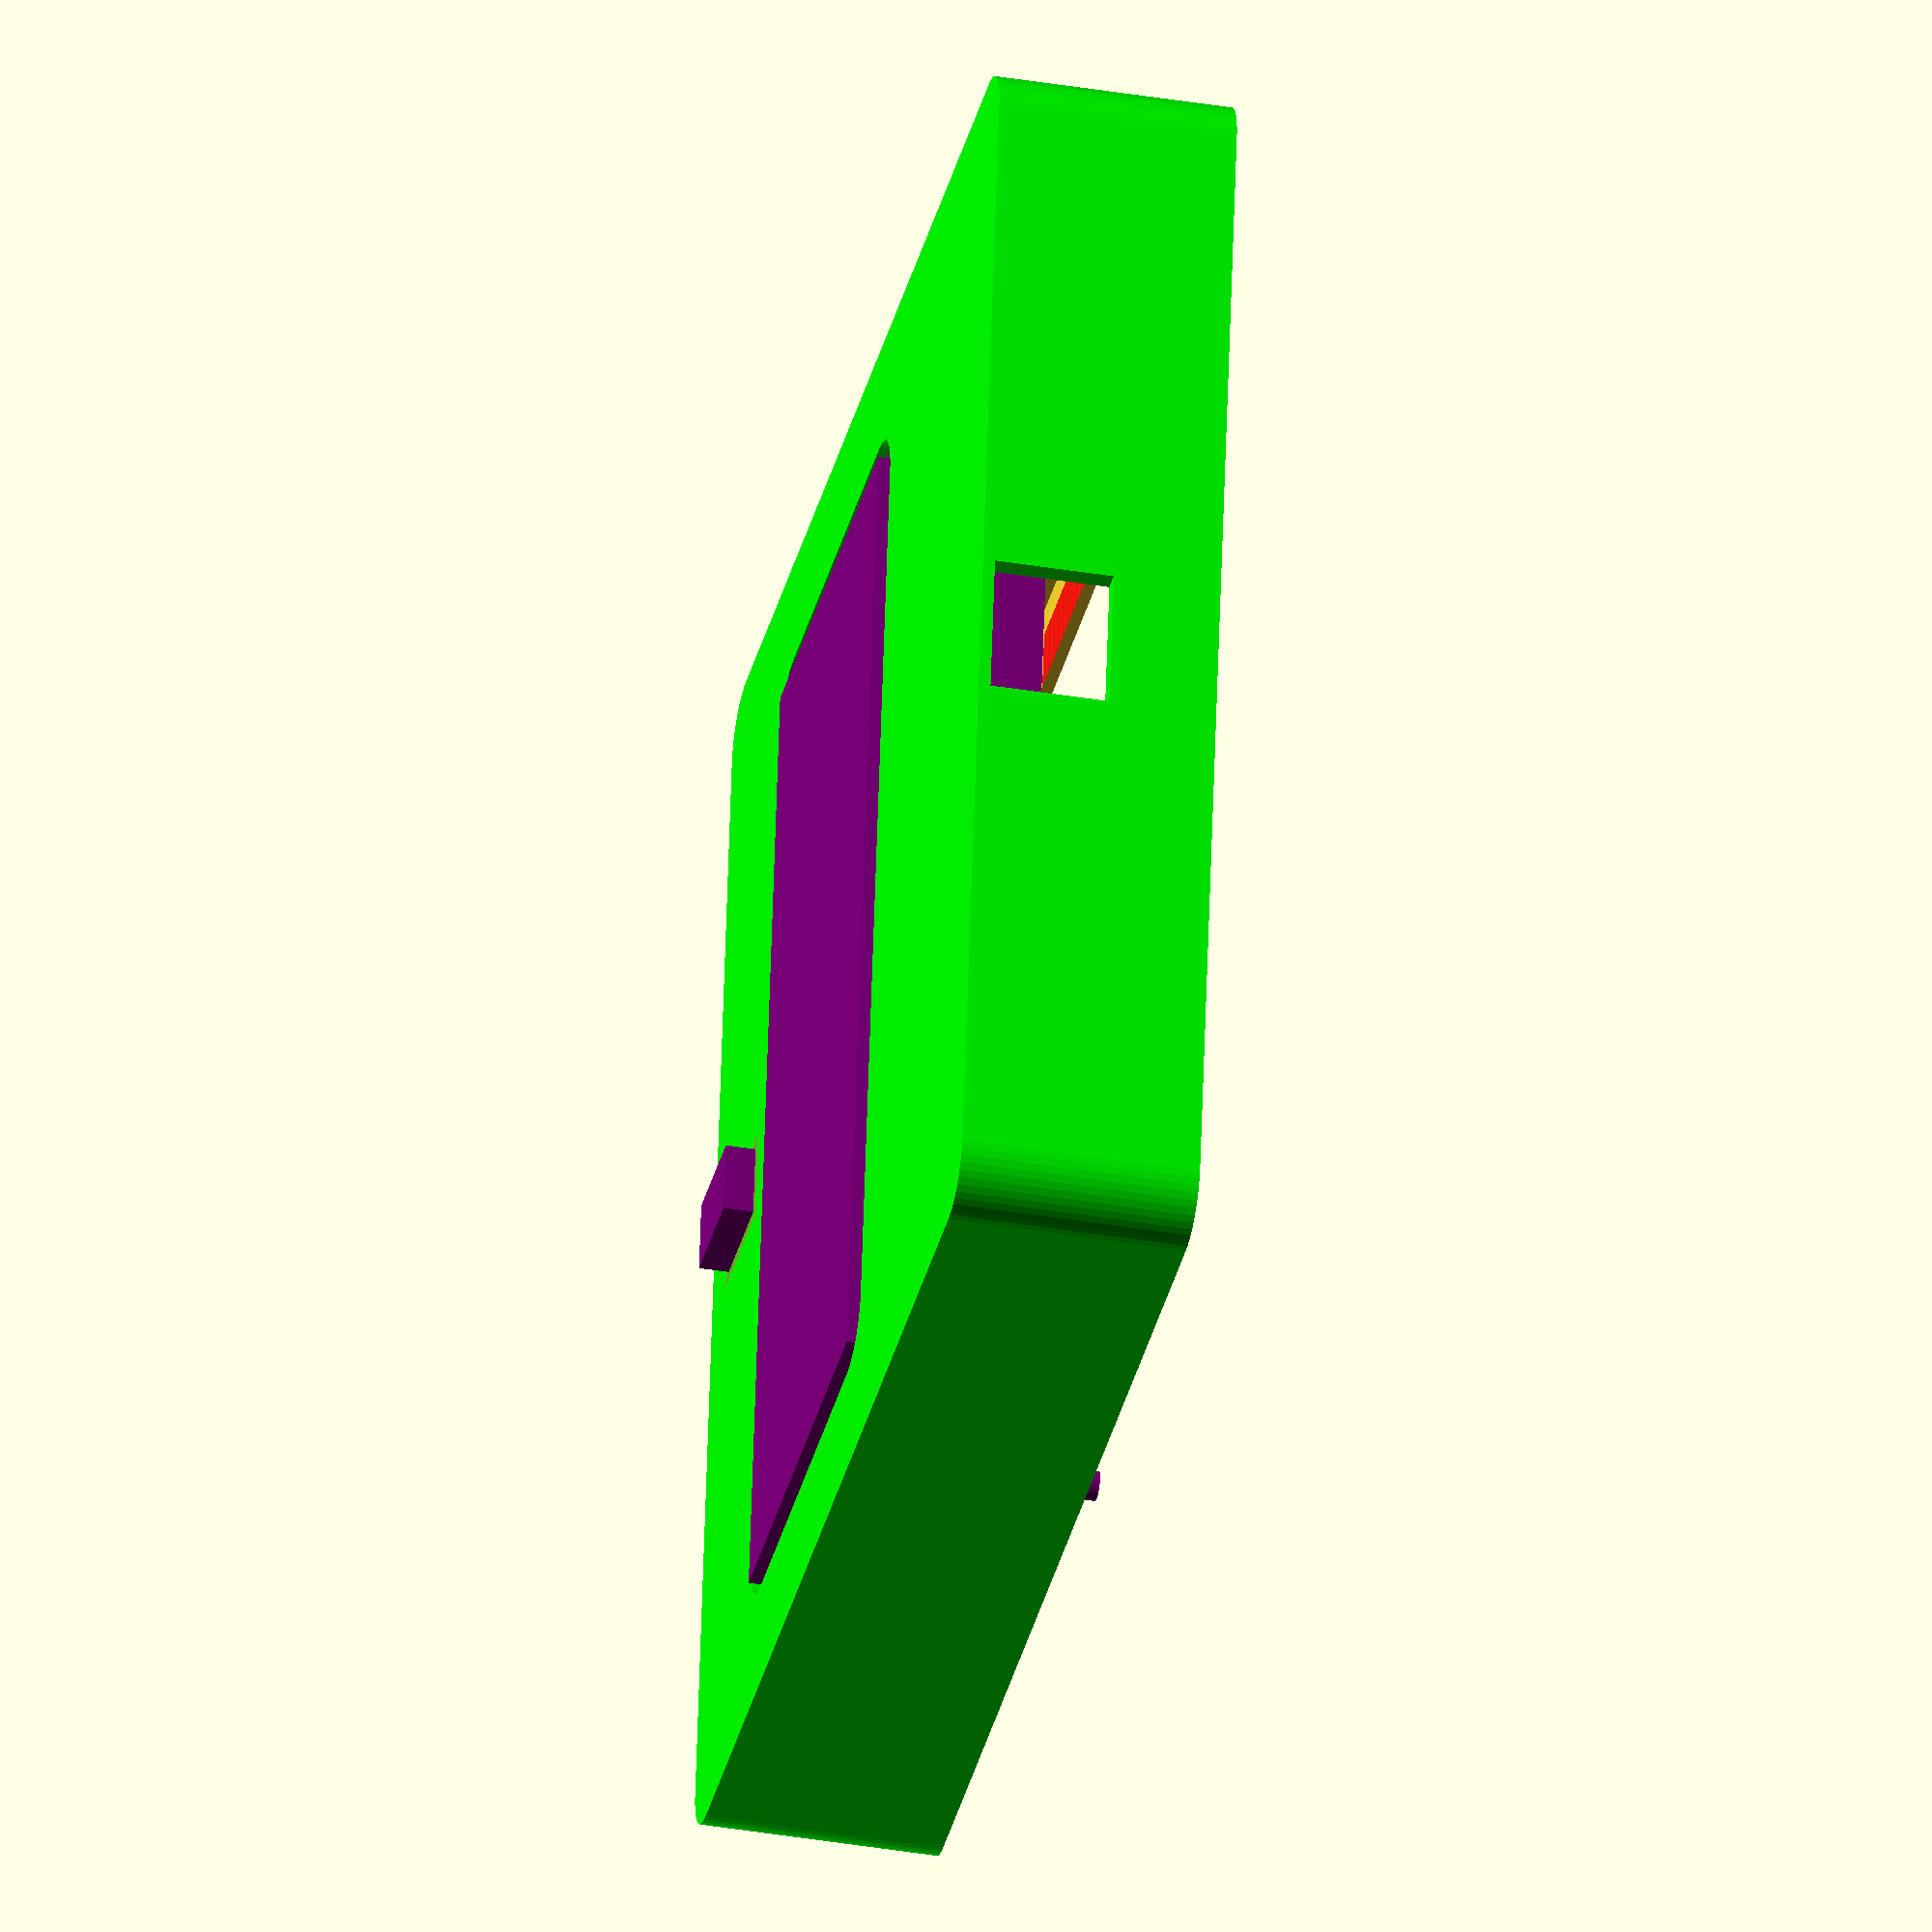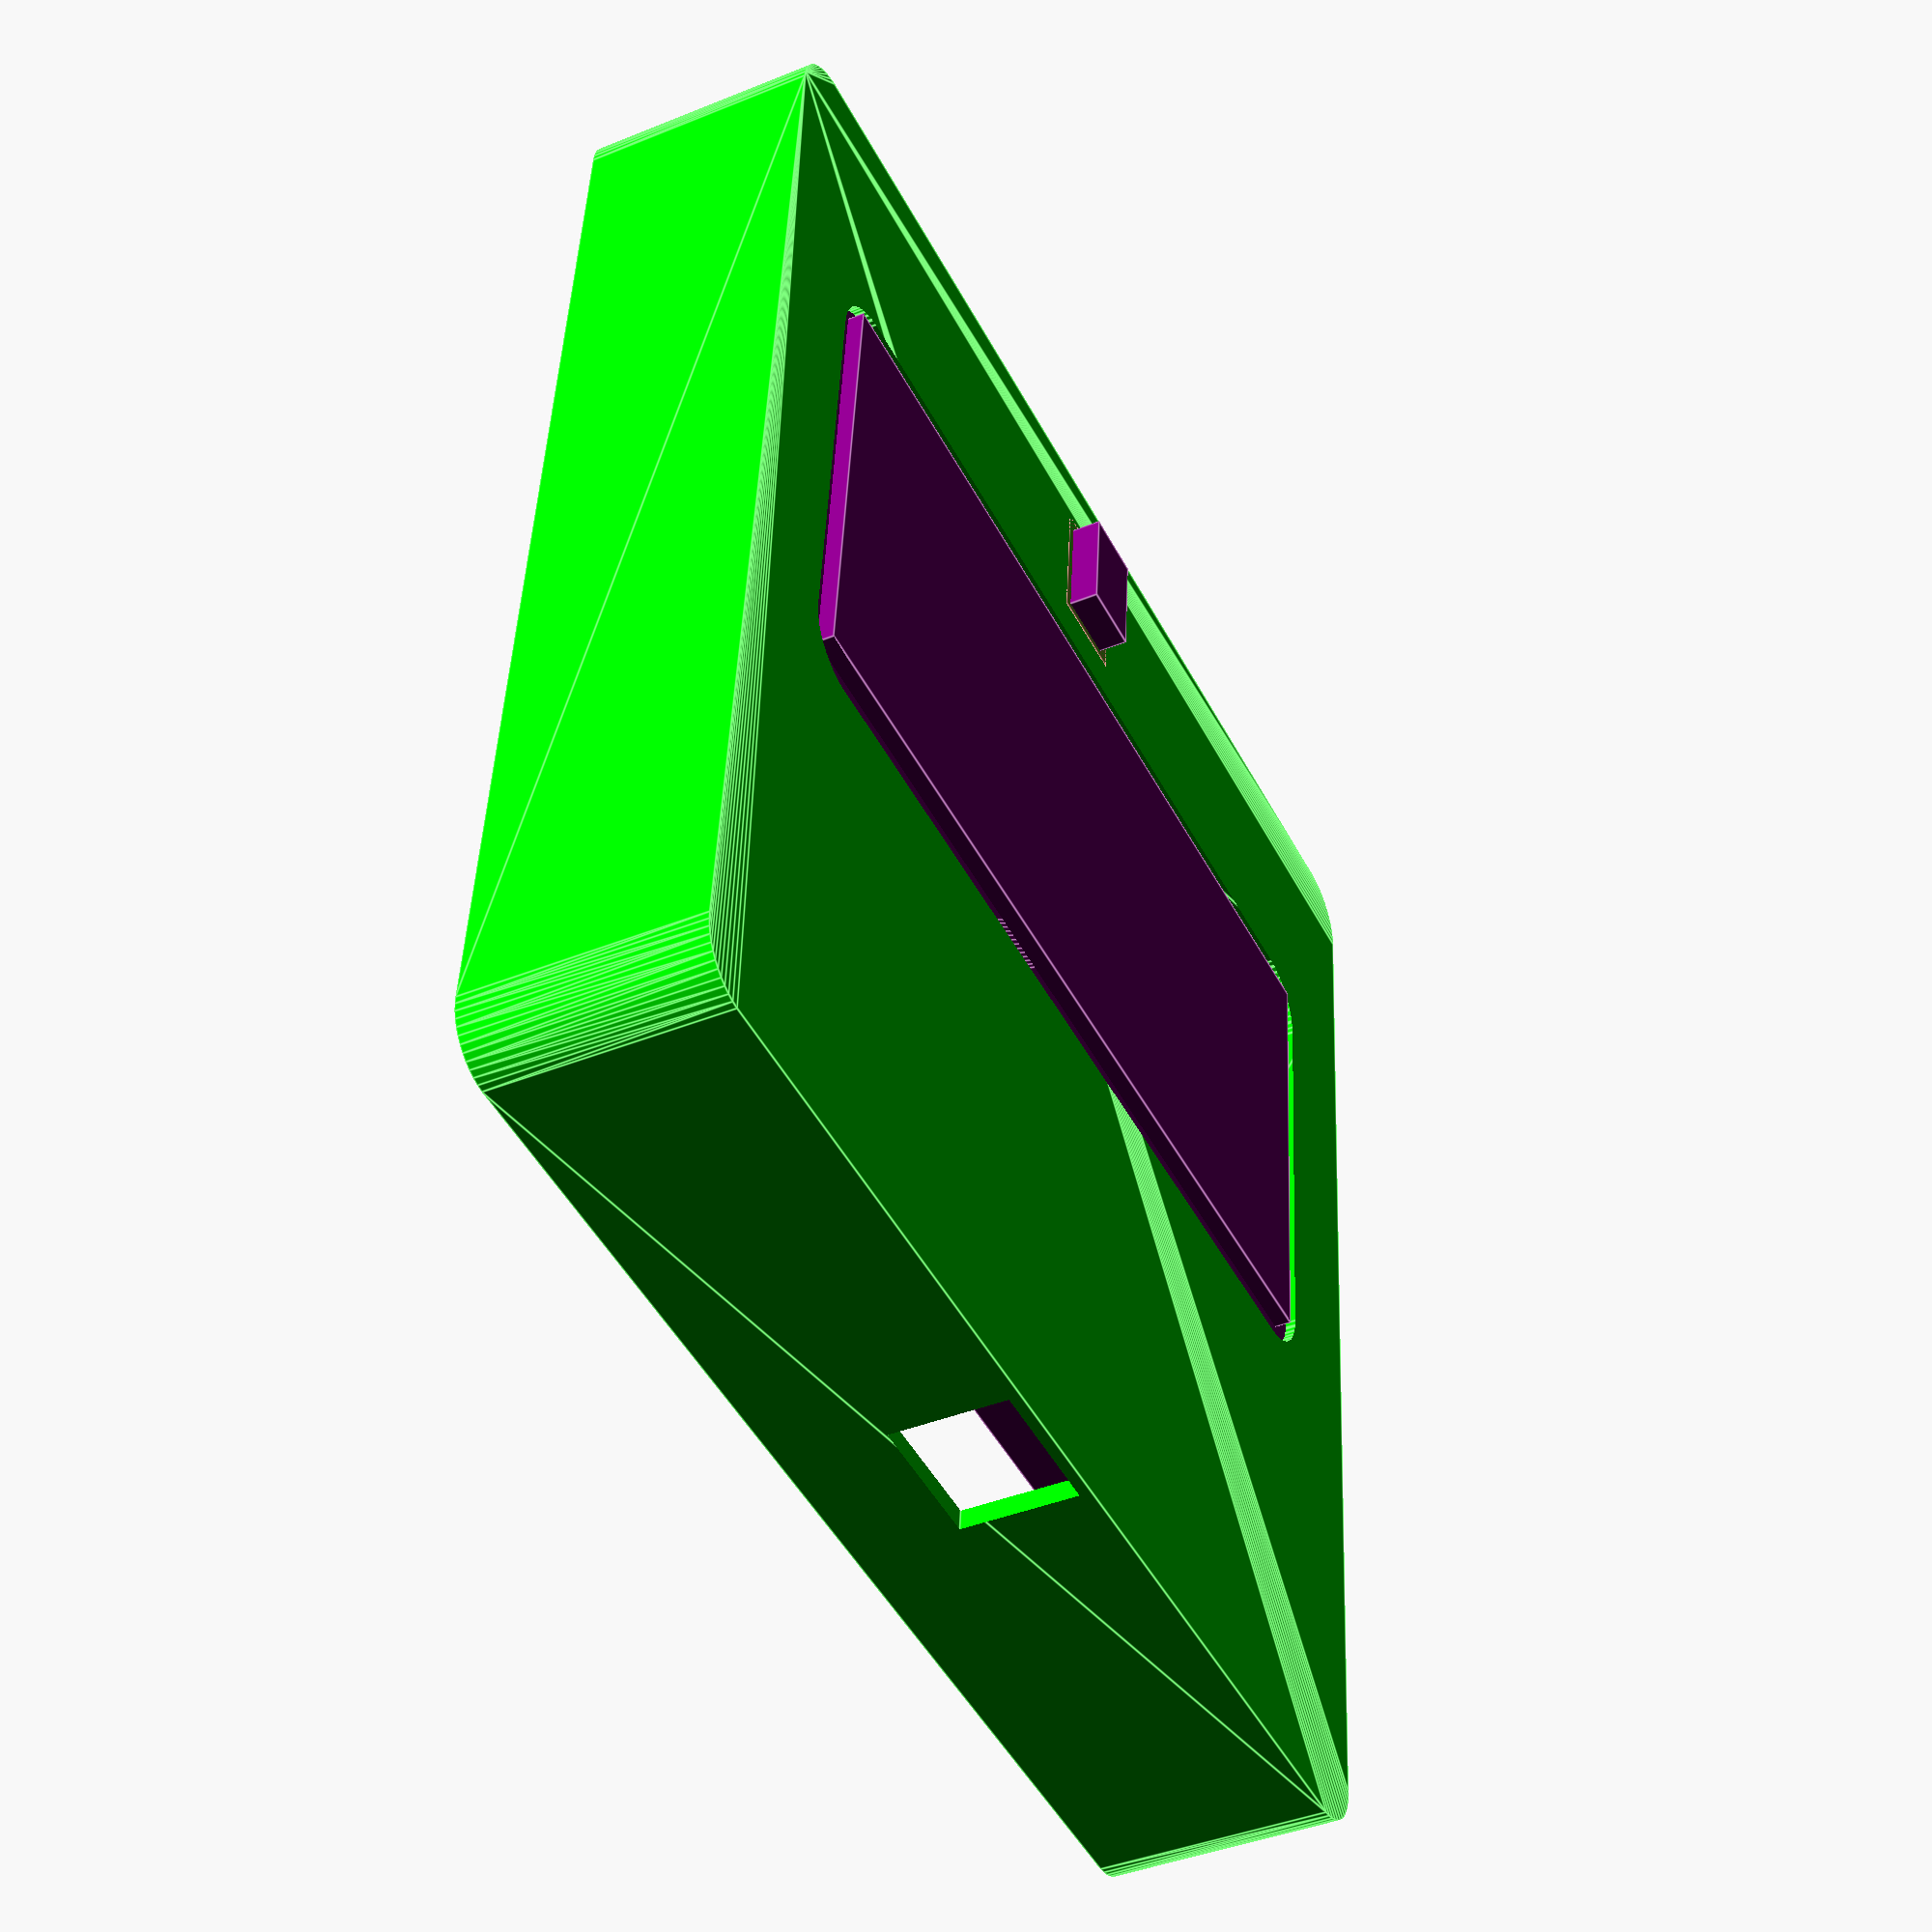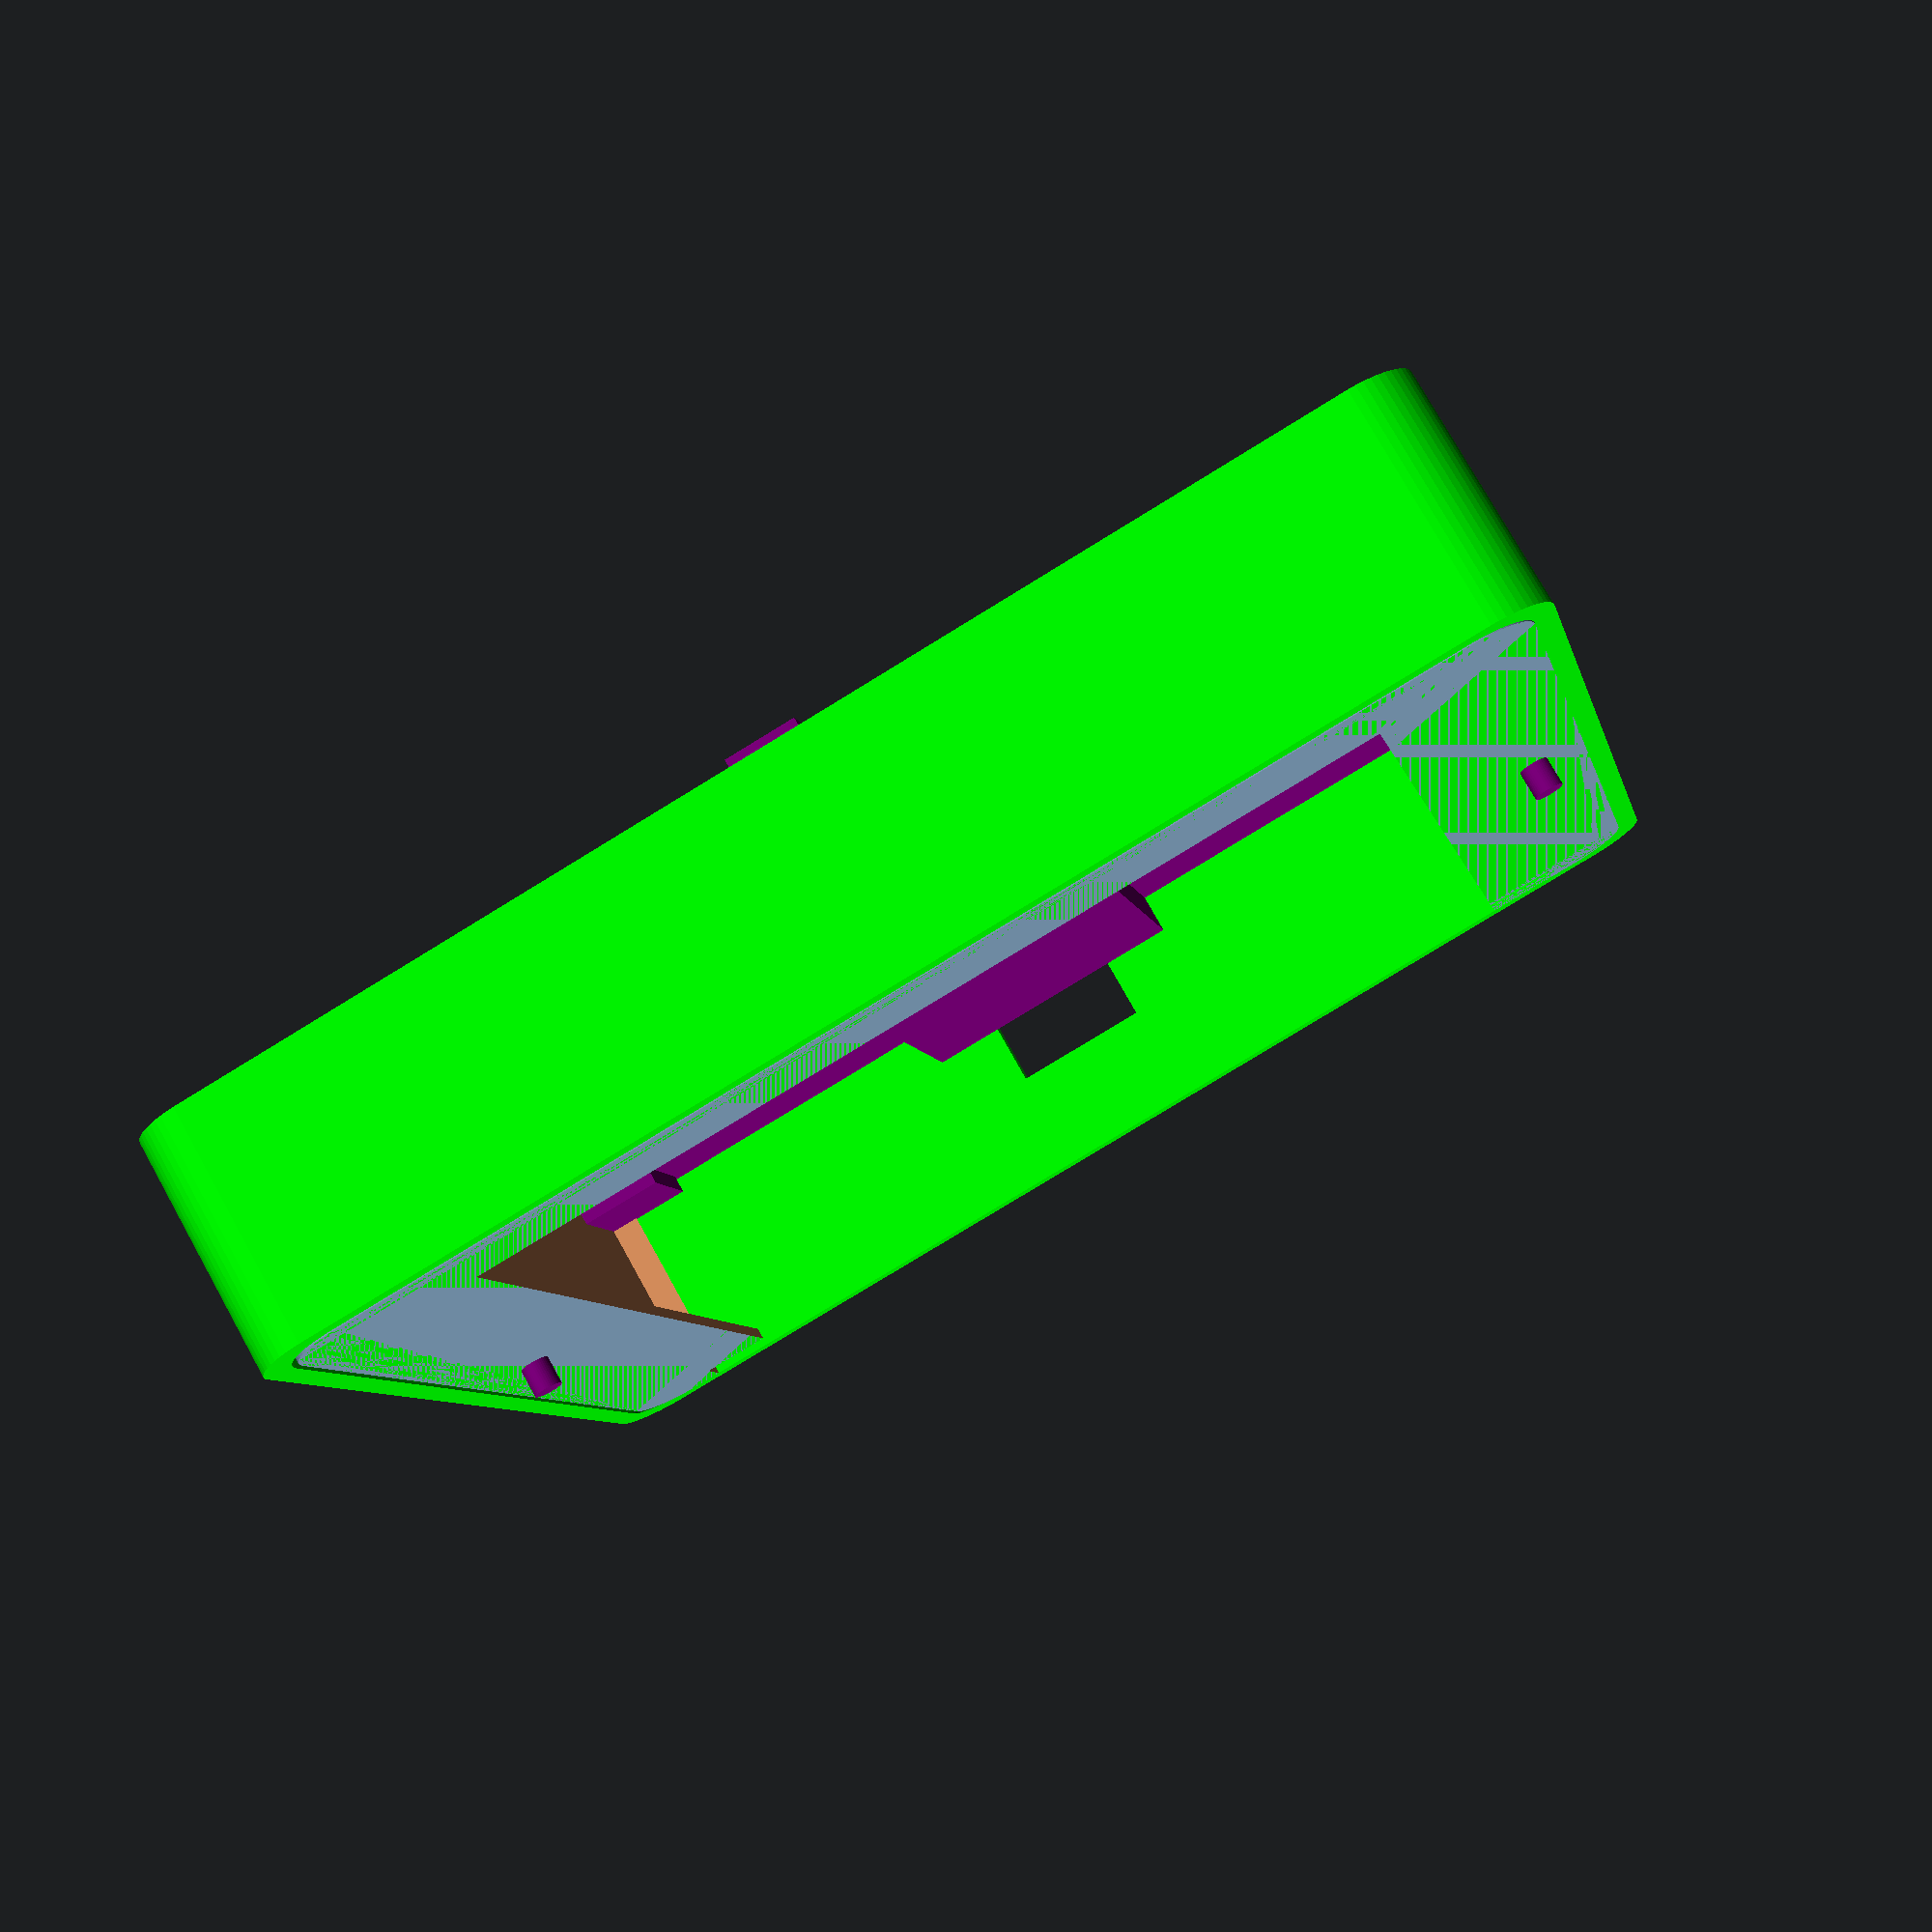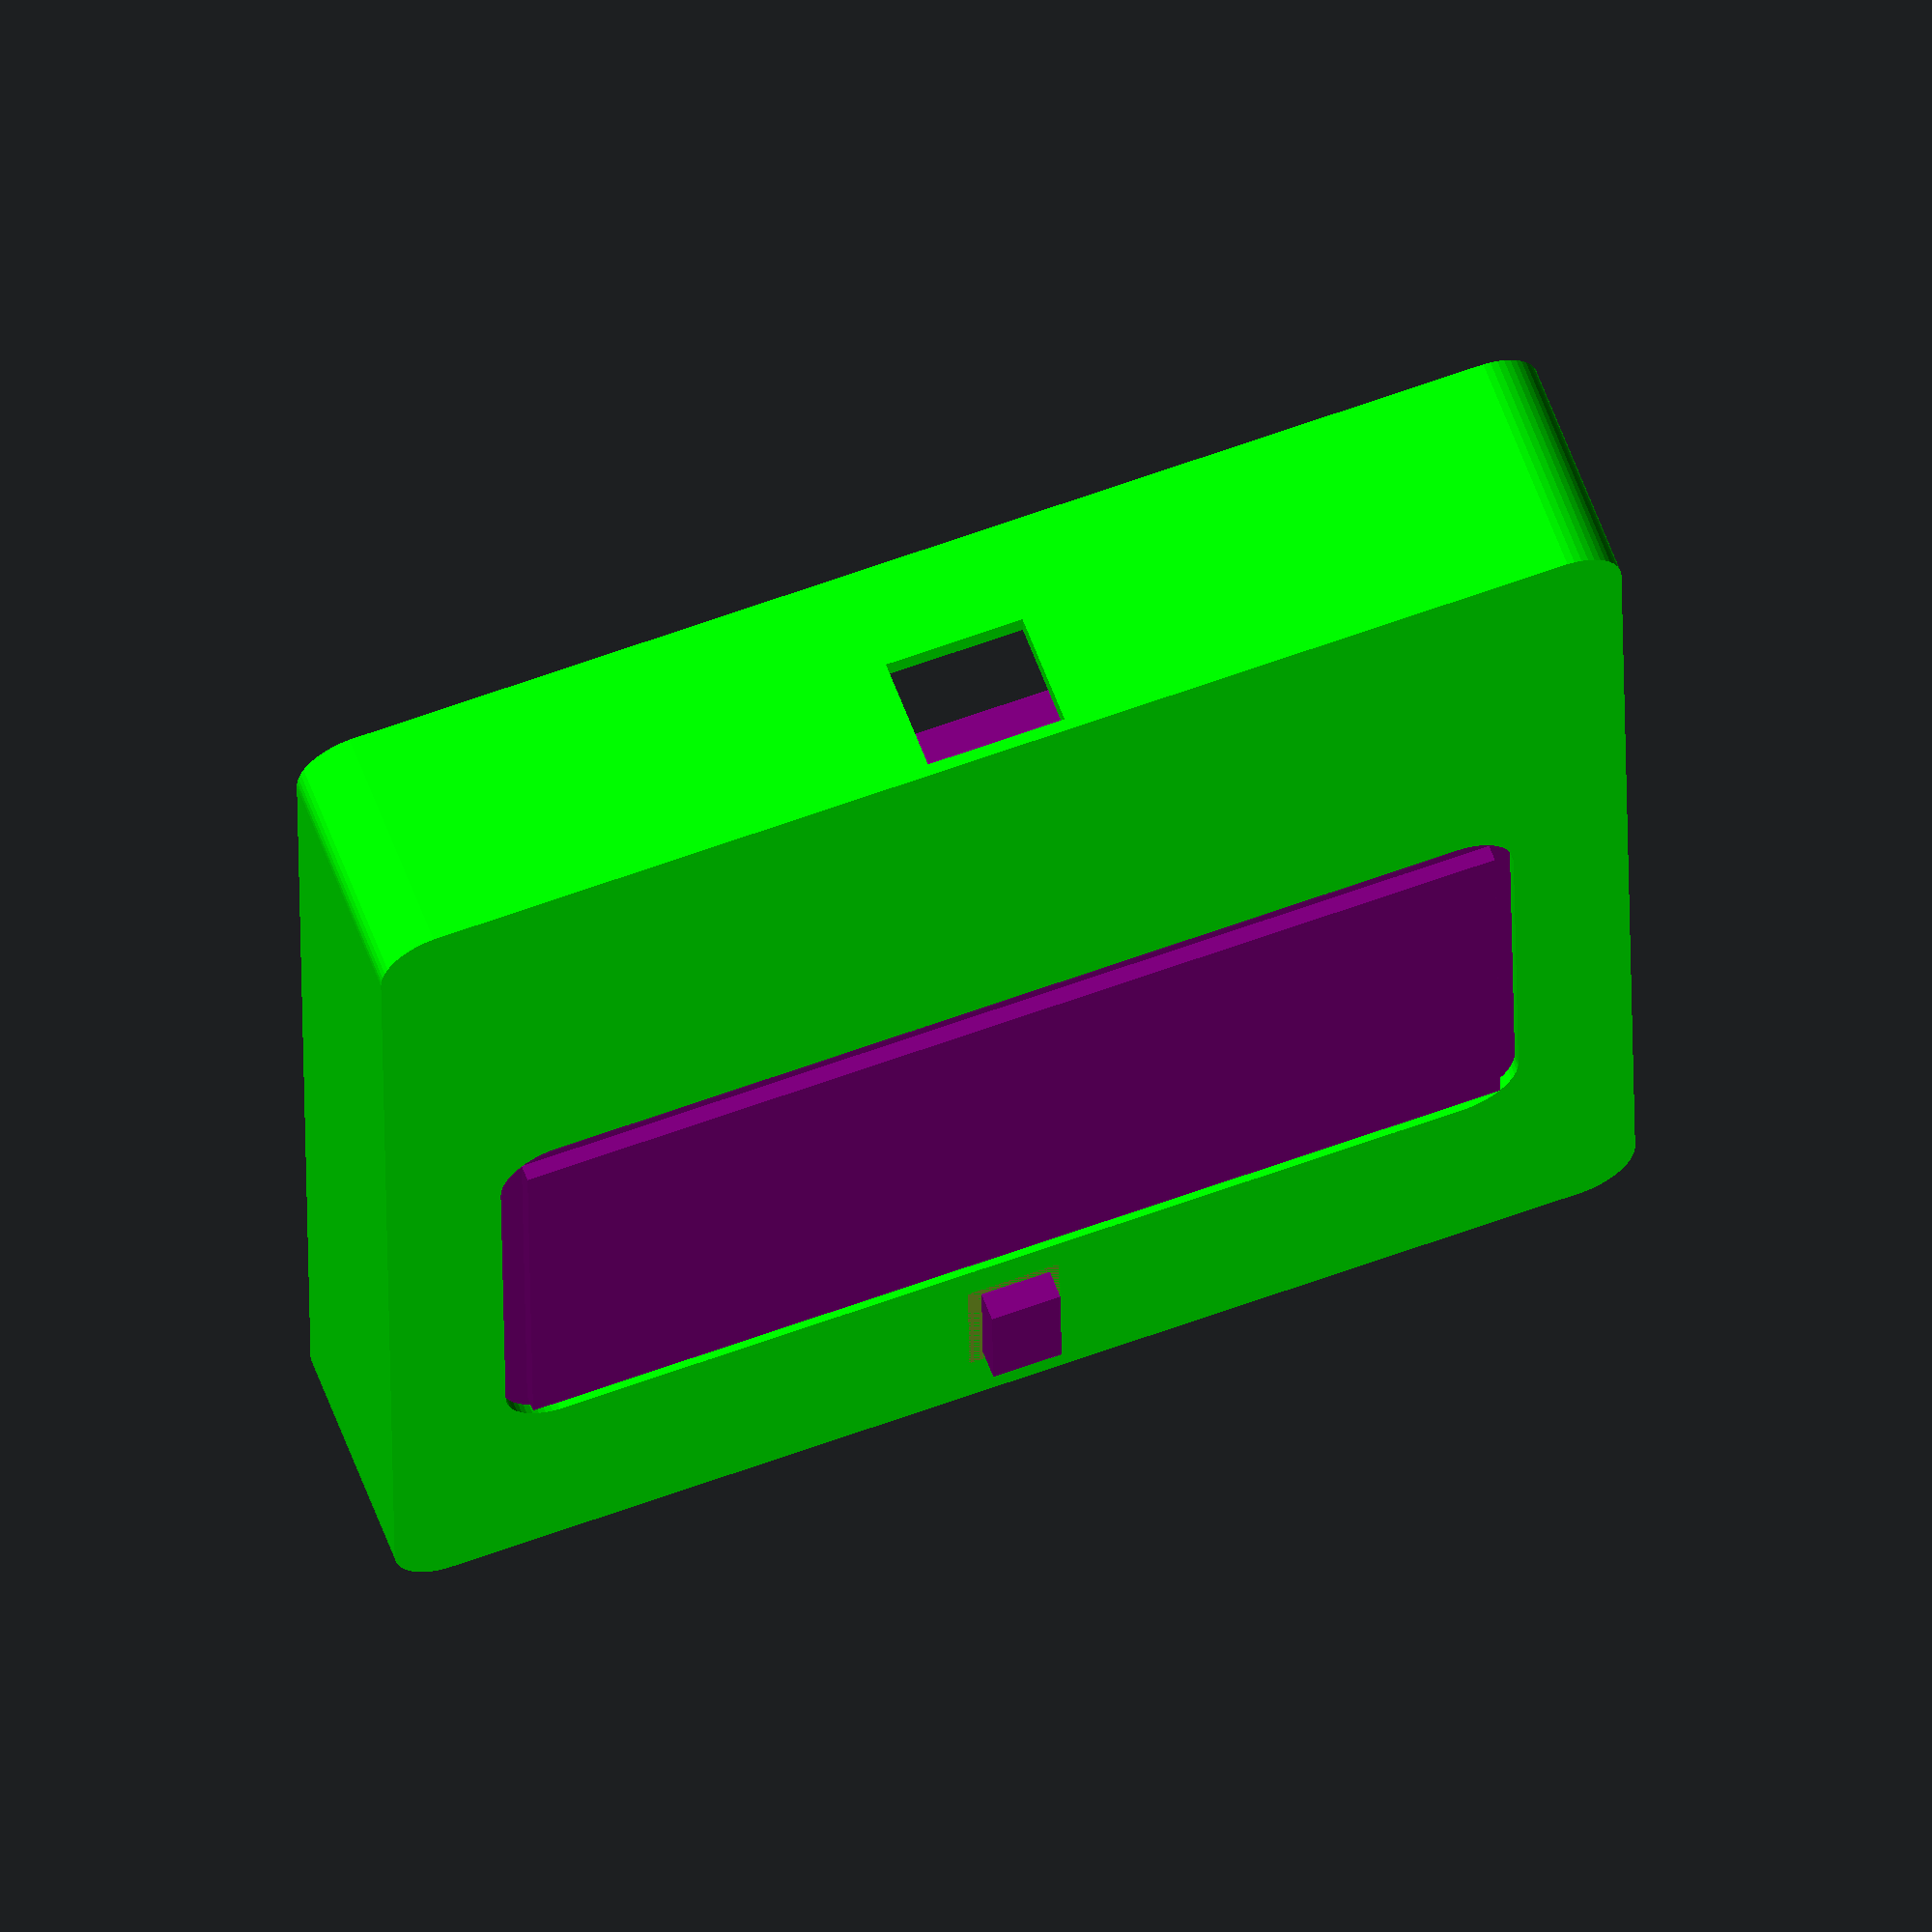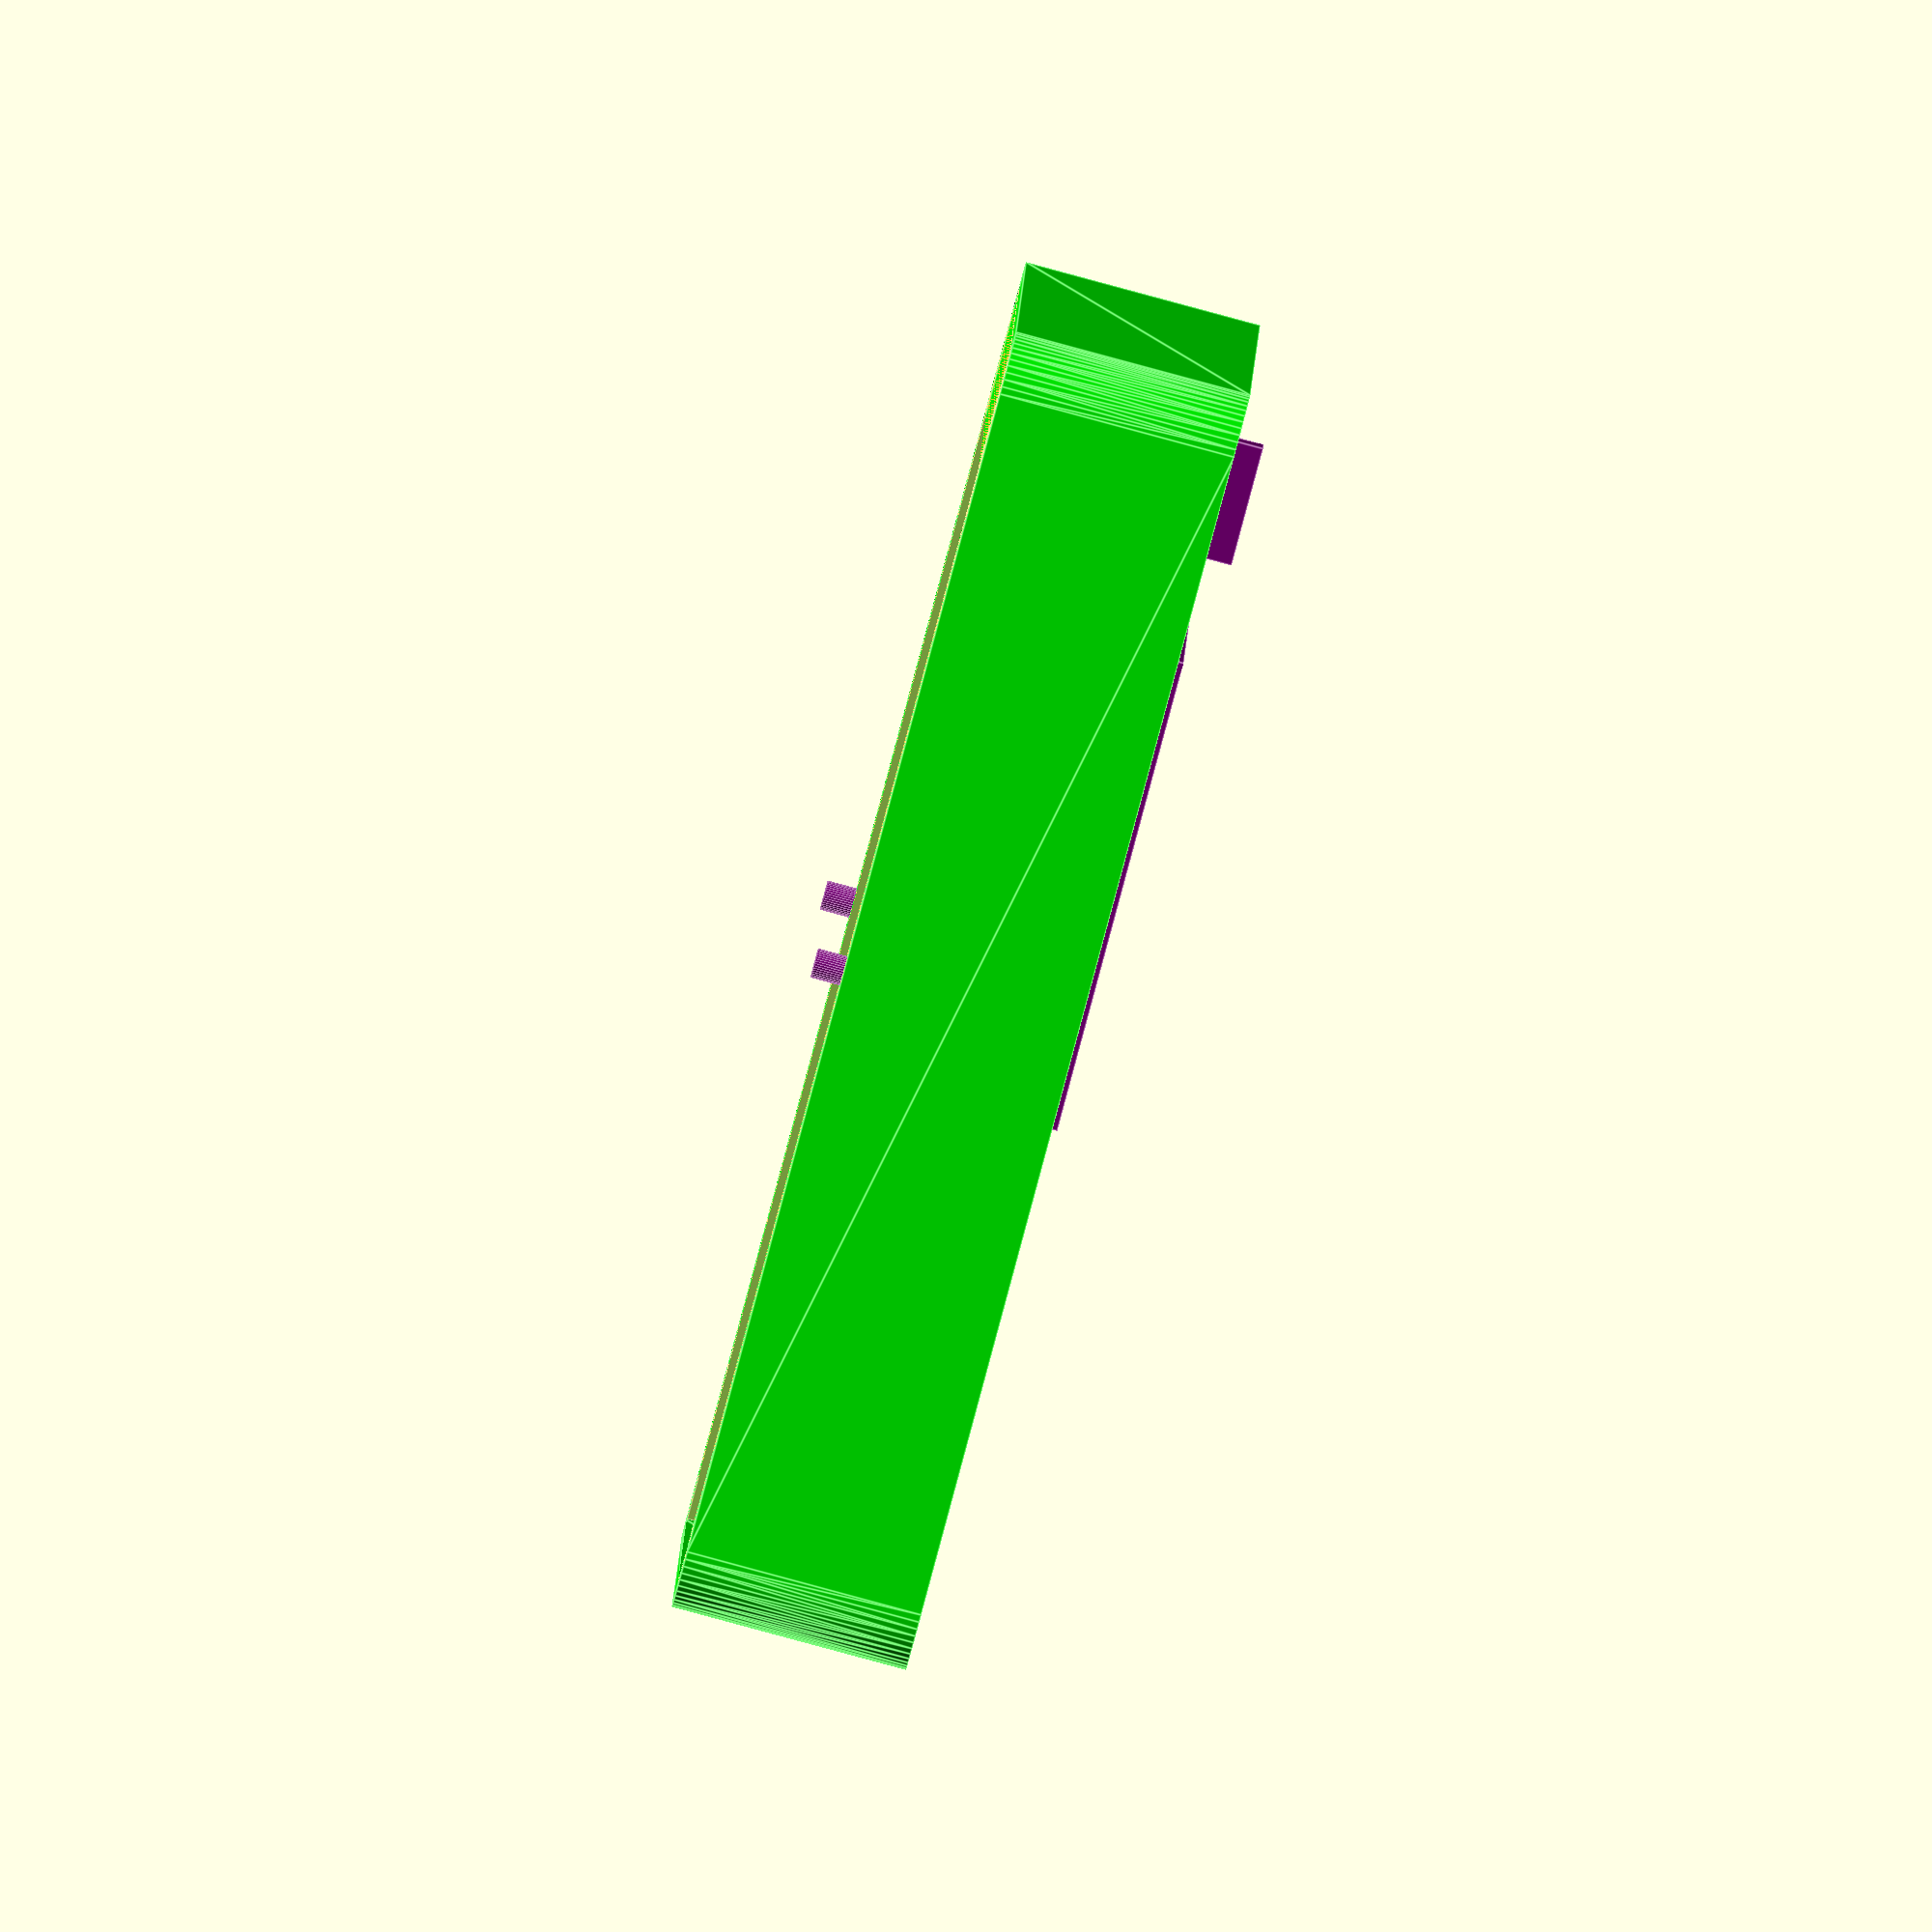
<openscad>

// Define the switch type to be covered.
// New style Single switch = 0
// New style Double switch = 1 - not implemented.
// Old style Single switch = 2
// Old style Double switch = 3
switchType  = 0; // Update depth also.

// if new style switch
depth = 19;
// if old style
//depth = 28;
            
// Size of the outer bezel that surounds the PCB
bezelSize = 2;

// Thickness of the cover wall.
// PCB overlap onto support = 2
// then add the bezel size to allow for an overall wall thickness.
wallThickness = 2 + bezelSize;
sideWallThickness = 4 + bezelSize;

// PCB size we are trying to fit.
pcbHeight = 101;// 
pcbWidth = 101;// 100 + 1mm bodge
// How thick (deep) the front panel is (1.6mm FR4 PCB)
pcbThickness = 1.6;

// Overall size
height = pcbHeight + (2*bezelSize);
width = pcbWidth + (2*bezelSize);

// Switch size (physical size of the light switch being covered)
switchHeight = pcbHeight-15; //88;
switchWidth = 88;
switchDepth = 22;
// How much the switch body should overlap onto the base
switchOverlap = 5;

middleDepth = 10;

// How deep the inside of the box is.
baseInnerThickness = 1;

// Make the case in 2 parts. Initial cut off for the lower "half" of the case.
lowerCaseCutOffAt = 20 + bezelSize; 

// -----------------------------------------
// -----------------------------------------
module GenericBase(xDistance, yDistance, zHeight) {
	// roundedBox([xDistance, yDistance, zHeight], 2, true);

	// Create a rectangluar base to work from that
	// is xDistance by yDistance and zHeight height.

	// This is effectivly a cube with rounded corners

	// extend the base out by 3.5 from holes by using minkowski
	// which gives rounded corners to the board in the process
	// matching the Gadgeteer design
	
	$fn=50;
	radius = 5; //bezelSize;


	translate([radius,radius,0]) {
		minkowski()
		{
			// 3D Minkowski sum all dimensions will be the sum of the two object's dimensions
			cube([xDistance-(radius*2), yDistance-(radius*2), zHeight /2]);
			cylinder(r=radius,h=zHeight/2);
		}
	}
}



// -----------------------------------------
// Base for the switch, goes around existing lightswitch.
// -----------------------------------------
module LightSwitchBase() {
	
	difference() {
		union() 
		{
			// Outer base wall
			OuterWall();
		}		
		union() 
		{
			SwitchCutout();
			PcbCutout();
            CutOff();
		}
	}
}

// -----------------------------------------
// Main base outer wall
// -----------------------------------------
module OuterWall() {

    innerCutoutOffset = wallThickness; // bezelSize + x

	difference() {
		union() {
			GenericBase(width, height, depth);
		}
		union() {
			// Cut out the bulk of the inside of the box.
			translate([sideWallThickness, wallThickness, baseInnerThickness]) {
                
                // Rounded interial
				//GenericBase(width - (wallThickness* 2), 
				//					height - (innerCutoutOffset *2), 
				//					(depth - baseInnerThickness) + 1);
                
                // Square interia
                cube([width - (sideWallThickness * 2), 
                    height - (wallThickness *2), 
					(depth - baseInnerThickness) + 1]);
			}
		}
	}
}

// -----------------------------------------
// Cut out an area in the base for the switch allowing
// for an overlap to go under the switch which holds the case to the wall.
// -----------------------------------------
module SwitchCutout() {

	// Cutout smaller than the actual switch to allow for the overlap all around
	cutoutWidth = switchWidth - (switchOverlap*2);
	cutoutHeight = switchHeight - (switchOverlap*2);	

	// Padding either side of the cutout.
	paddingWidth = (width - cutoutWidth) / 2;
	paddingHeight = -10; // Fixed padding from top.

	// Switch cutout.
	// Cut out a area less wide than the switch so it sits on it 
	// keeping the box against the wall
	// -1 z to ensure it goes all the way through
	translate([paddingWidth, paddingHeight, -1]) {
		cube([cutoutWidth, height, 4]);
	}

	// Switch body
	// Create a block to show how the switch body sits
	// in the base.
	switchOuterPaddingWidth = (width - switchWidth) /2;
	switchOuterPaddingHeight = paddingHeight - switchOverlap;

	translate([switchOuterPaddingWidth , switchOuterPaddingHeight,1]) {
		color( [1, 0, 0, 0.90] ) {
            cube([switchWidth, switchHeight, switchDepth]);
		}
	}
}

// -----------------------------------------
// Cut out an area in the base for the PCB.
// -----------------------------------------
module PcbCutout() {
	// Move to a slight offset to allow for an outer bezel.
	// and position so the top of the pcb is at the top of the base box.
	translate([bezelSize, bezelSize, depth - (pcbThickness - 0.1)]) {
		Pcb();        
	}
}

// -----------------------------------------
// Generate a model of the PCB.
// -----------------------------------------
module Pcb() {
    photonWidth = 24;
    photonHeight = 37;
    photonDepth = 3.5;
    
    // PCB.
	GenericBase(pcbWidth, pcbHeight, pcbThickness);
    
    // Photon
    translate([(pcbWidth/2) - (photonWidth /2),0 , -(photonDepth)]) {
        cube([photonWidth, photonHeight, photonDepth]);
    }
    
    // LEDs
    ledOffsetFromEdge = 1.5;
    ledWidth = 10; // Include the resistor and LED and a small fudge for the oversized PCB.
    ledHeight = 10;
    ledDepth = 0.5;
    
    // Top left LED
    // 0,0,0 bottom left.
    translate([0 + ledOffsetFromEdge,pcbHeight - ledOffsetFromEdge - ledHeight,-pcbThickness]) {
        cube ([ledWidth, ledHeight, ledDepth + pcbThickness]);
    }
    
    // top right LED
    translate([pcbWidth - ledOffsetFromEdge - ledWidth,pcbHeight - ledOffsetFromEdge - ledHeight,-pcbThickness]) {
        cube ([ledWidth, ledHeight, ledDepth + pcbThickness]);
    }
    
    // Bottom Left LED.
    translate([0 + ledOffsetFromEdge,ledOffsetFromEdge,-pcbThickness]) {
        cube ([ledWidth, ledHeight, ledDepth + pcbThickness]);
    }
    
    // Bottom Right LED.
    translate([pcbWidth - ledOffsetFromEdge - ledWidth,ledOffsetFromEdge,-pcbThickness]) {
        cube ([ledWidth, ledHeight, ledDepth + pcbThickness]);
    }
    
    // components for sensors on the base of the board.
    translate([(pcbWidth/2) -22 ,pcbHeight - ledOffsetFromEdge -20, -pcbThickness]) {
        cube([44, 20, ledDepth + pcbThickness]);
    }
    
    // Humidity and gesture components on the board top.
    // 2.5mm offset from board top.
    // 10mm heihg
    // 6mm wide
    // actually 2mm hight but project 5mm to make it stand out.
    translate([(pcbWidth/2) -3 ,pcbHeight - 10 - 2.5, 0]) {
        cube([6, 10, 5]);
    }
    
    // Small raised area to indicade the touch pad.
    // touch pad is 19mm from top.
    // 40mm height
    // 85mm wide
    // 8mm from left/right edge.
    translate([8,pcbHeight -40- 19, 0]) {
        cube([85, 40, 3]);
    }
    
    // Screw holes
    // All the way through to prevent trapped resin on Form printer.
    translate([(pcbWidth/2) - 48 ,(pcbHeight/2), -(depth+1)]) {
        cylinder(r=1.25, h=depth + 3, $fn=40);
    }
    
    translate([(pcbWidth/2) + 48,(pcbHeight/2), -(depth+1)]) {
        cylinder(r=1.25, h=depth + 3, $fn=40);
    }
}

// -----------------------------------------
// Cutoff the end of the switch to allow it to be pushed over the lightswitch 
// and slid down. The outer cover will hide this missing piece.
// -----------------------------------------
module CutOff() { 
    cutOffCubeHeight = height - lowerCaseCutOffAt;
    
    // +2 on switch width to allow for a small tolerance.
    cutoutOffset = (width - (switchWidth+2)) / 2;
    cutoutWidth = width - (wallThickness*2) - (switchOverlap*2) + 2*2;
    
    translate([cutoutOffset,0,0]) {
        cube([switchWidth+2,wallThickness  ,depth+2]);
    }
}

// -----------------------------------------
// This is the outer cover that goes over the base and
// holds the PCB in place.
// -----------------------------------------
module Cover() {
    coverWallThickness = 2;
    
    coverWidth = width + coverWallThickness*2;
    coverHeight = height + coverWallThickness*2;
    
    // The gap to leave between the cover and the base when pushed together.
    coverToBasegap = 0.2;
    
    // Cover depth to match the overall depth of the base
    // plus the additional cover top thickness
    // then allow 1mm gap for wall edge variances so it's a snug-ish fit
    // ensuring cover goes fully onto base.
    coverWallOffset = 1;
    coverDepth = depth + coverWallThickness - coverWallOffset;
    coverTopThickness = 1;
    
    sensorSetHeight = 12;
    sensorSetWidth = 8;
    // How far down from the top of the cover the opening for the sensor set should be.
    sensorSetTopOffset = 3.5;
    
    usbHeight = 10; // Height here is in the z axid.
    usbWidth = 12;
    
    // How much over the top (sensors) the cover should cover.
    coverTopOverlap = 21;
    // How much over the bottom the cover should cover.
    // this hides the non-touchable zone (where the Photon would mess
    // with tuch sensor.
    coverBottomOverlap = 43;
    
    difference() {
		union() {
			GenericBase(coverWidth, coverHeight, coverDepth);
		}
		union() {
			// Hollow out the main base area.
			//translate([innerCutoutOffset, innerCutoutOffset, baseInnerThickness]) {
            translate([coverWallThickness - coverToBasegap, 
                        coverWallThickness - coverToBasegap, 
                        -coverTopThickness]) {
				GenericBase(width + (coverToBasegap*2), height + (coverToBasegap*2), coverDepth);
			}
            
            // Gives an overlap of 10mm on the PCB left and right
            // and a larger overlap at the top to cover the sensor area.
            // and matching overlap at the bottom to give it some sym.
            translate([10,coverTopOverlap,+2]) {
				GenericBase(coverWidth-20, coverHeight- (coverTopOverlap + coverBottomOverlap ), coverDepth);
			}
            
            // Cout out the space for the sensors.
            // move down coverWallThickness + 2mm from top so some PCB is covered.
            translate([(coverWidth/2)-(sensorSetWidth/2),
                        coverWallThickness + sensorSetTopOffset,
                        depth-coverTopThickness + coverWallOffset]) {
                #cube([sensorSetWidth,sensorSetHeight,coverTopThickness]);
            }
            
            // Cutout for the USB connector...
            translate([(coverWidth/2)-(usbWidth/2),
                        coverHeight - coverWallThickness - 1,
                        depth-(coverTopThickness + usbHeight) + coverWallOffset]) {
                cube([usbWidth,coverWallThickness+2,usbHeight]);
                // TODO: Put cylinders on ends to make it rounded.
            }
		}
	}
}

// -----------------------------------------
// Show the model of the switch.
// NB: Do not include when generating stl's
// -----------------------------------------
module Switch(xOffset, yOffset, zOffset) {
    translate([xOffset, yOffset, zOffset]) {
        color( [0, 0, 1, 1] ) {
                       
            if(switchType == 0) {            
                // New style switches
                
                // Square switch base
                cube([switchWidth, switchHeight, 10]);
                
                // Put the actual switch switch on the base.
                translate([(switchWidth /2) - 8, (switchHeight/2) - 13, 10]) {
                    cube([16, 26, 6]);
                }
            } else if(switchType == 2) {
                // Old style lever switch
                
                // Square switch base
                cube([switchWidth, switchHeight, 16]);
                
                // Put the actual switch switch on the base
                // Show switch on the on position only as it would be expected tobe.
                // Make switch y=22mm for full range.
                translate([(switchWidth /2) - 4, (switchHeight/2)-11, 16]) {
                    cube([8, 11, 8]);
                }
            } else if(switchType == 3) {
                // Old style lever switch
                
                // Square switch base
                cube([switchWidth, switchHeight, 16]);
                
                // Put the actual switch switch on the base
                // Show switch for On & Off as either switch
                // may be in that state as this is typically
                // a landing/hall switch and has a second switch
                translate([(switchWidth /2) - 13, (switchHeight/2)-11, 16]) {
                    cube([26, 22, 8]);
                }
            }
		}
    }
}





// -----------------------------------------
// MAIN
// -----------------------------------------

LightSwitchBase();

// Case top rotated 180° (well openings swapped around.
// so rotate and adjust position os they sit ontop.
rotate(180) {
    
    // Adjust x offset to move cover up/down onto base.
    translate([-width -2.2,-height -2.2,0]) {
        color( [0, 1, 0, 1] ) {
           Cover();
        }
    }
}


// Optional models to help visualise the enclosure.


// Show the actual light switch we are covering
// comment out when generating STLs.
//Switch(8.5,13,1);

    
// Show the PCB (in purple)
// comment out when generating STLs.
translate([bezelSize, bezelSize, depth - (pcbThickness - 0.1)]) {
    color( "purple" ) {
        Pcb();        
	}
}

</openscad>
<views>
elev=39.3 azim=278.6 roll=78.2 proj=o view=wireframe
elev=220.7 azim=185.3 roll=243.5 proj=p view=edges
elev=103.6 azim=192.8 roll=29.1 proj=p view=solid
elev=298.6 azim=179.3 roll=339.7 proj=o view=solid
elev=88.4 azim=268.2 roll=254.9 proj=o view=edges
</views>
